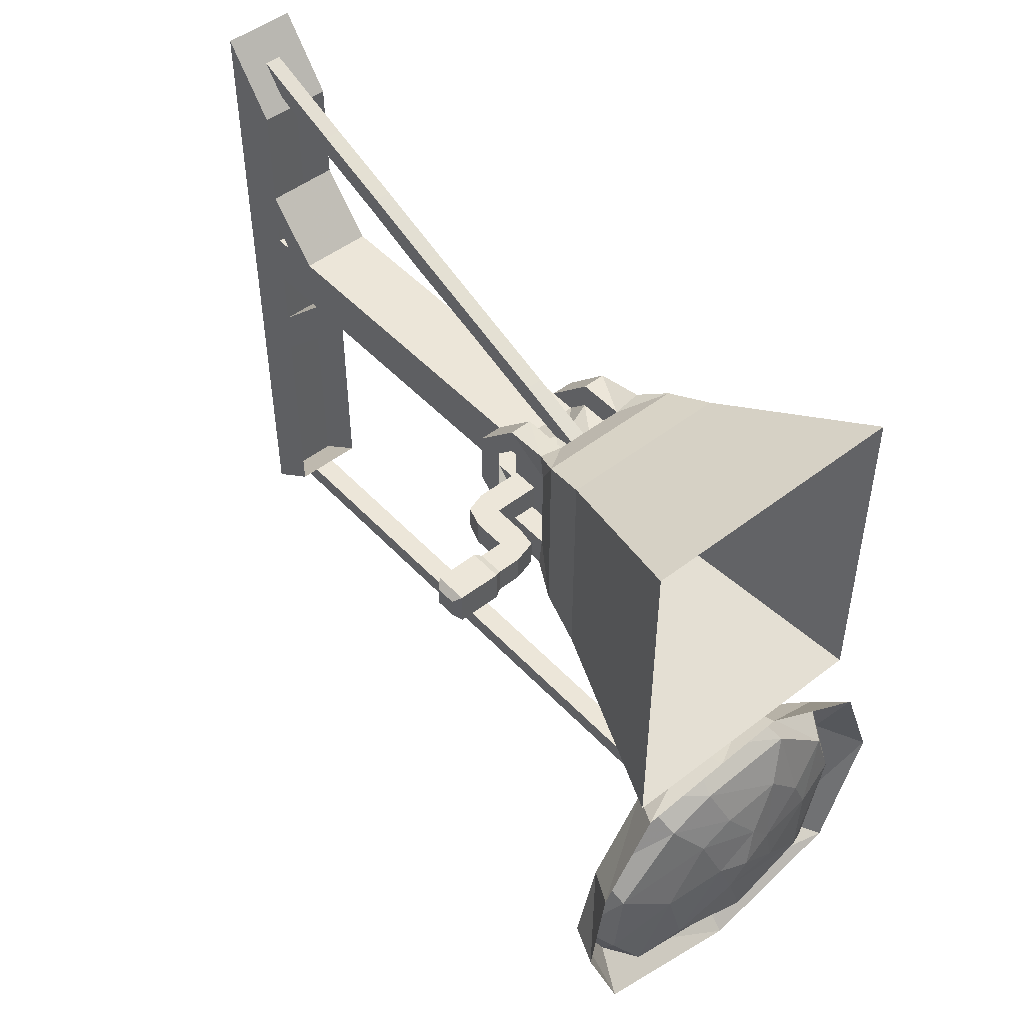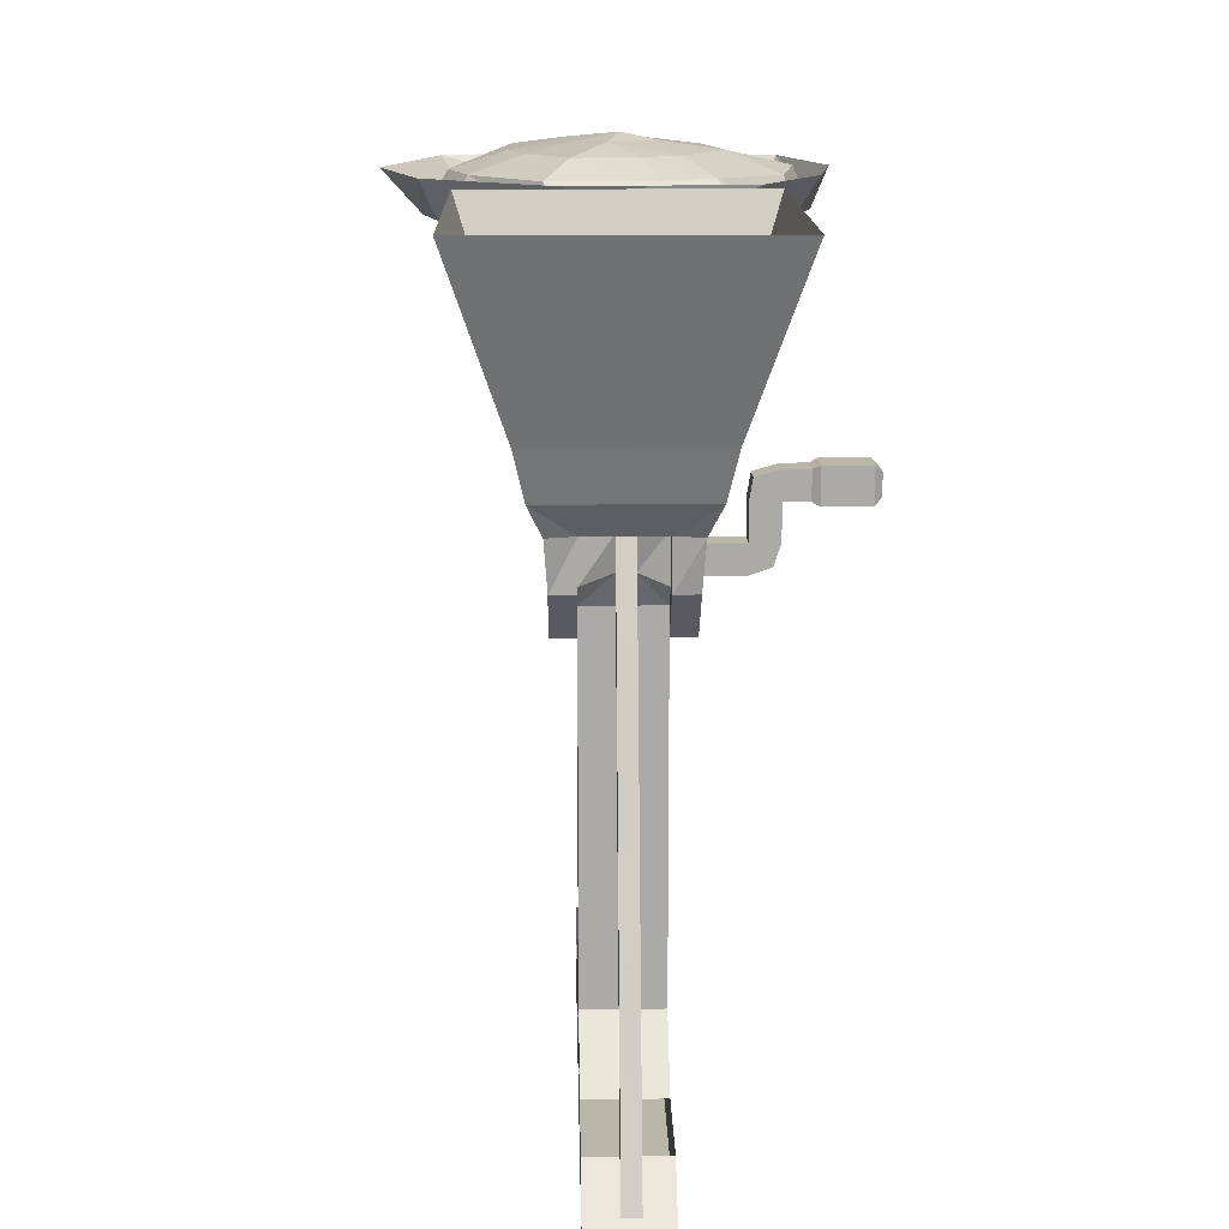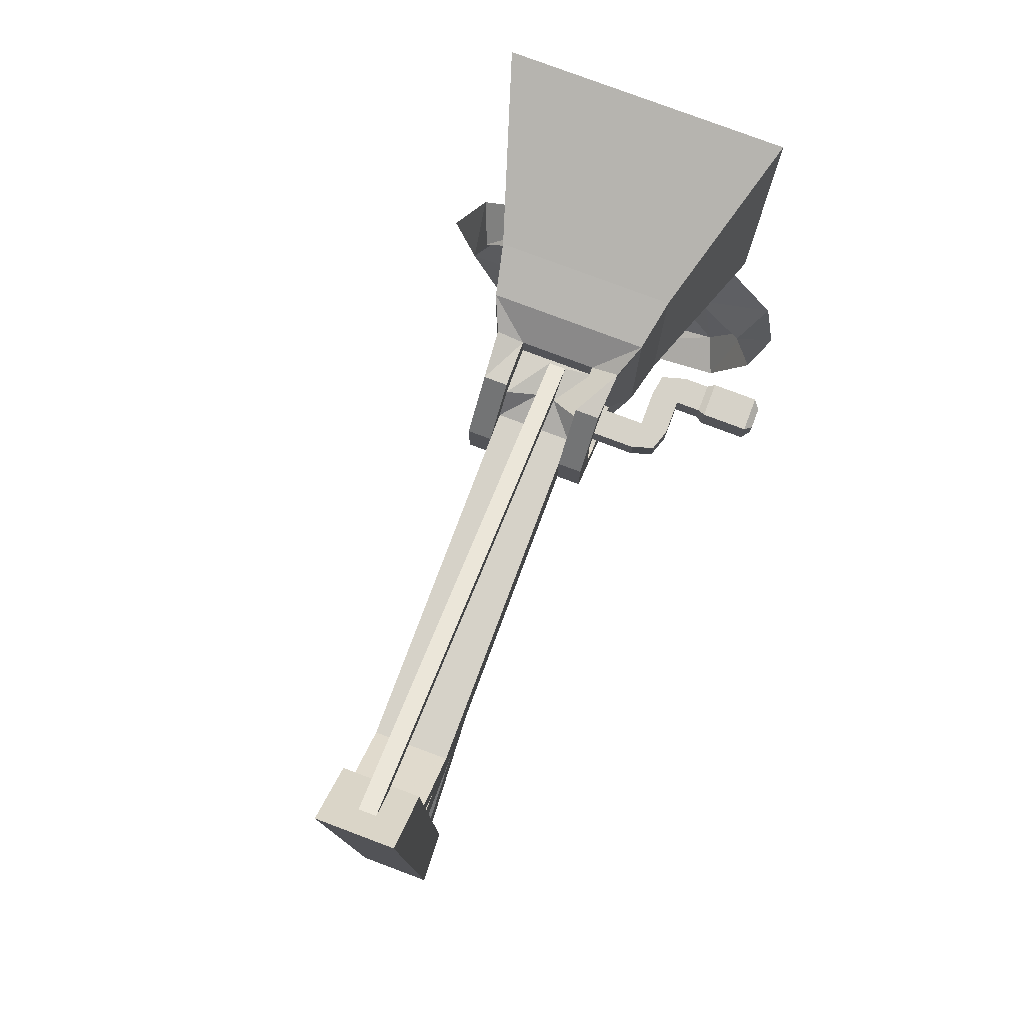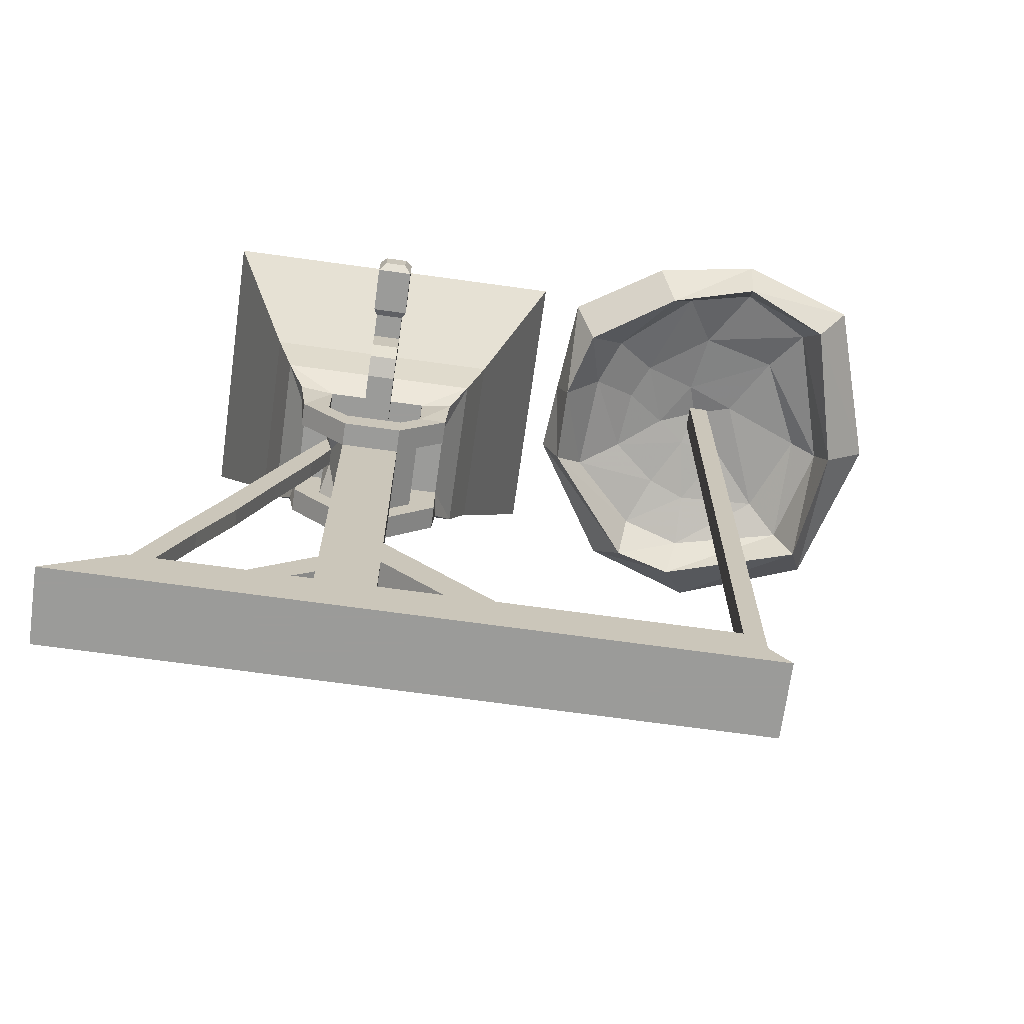
<metadata>
{"format":"obj","ext":"obj","renderer":"f3d","projection":"perspective","resolution":1024,"background":"white","views":[{"elev":49.0,"azim":139.3,"up":"+Z"},{"elev":14.1,"azim":-1.2,"up":"+Y"},{"elev":78.1,"azim":20.6,"up":"+Z"},{"elev":-69.6,"azim":82.1,"up":"+Y"}]}
</metadata>
<code>
v 0.3906 -0.09375 -0.3984
v 0.2578 -0.09375 -0.1953
v 0.2266 0 -0.2812
v 0.375 -0.007812 -0.4531
v 0.4453 -0.09375 -0.6016
v 0.4844 0 -0.6016
v 0.4453 0 -0.3594
v 0.3125 0 -0.1484
v 0.09375 -0.09375 -0.1484
v 0.1094 0 -0.2344
v 0.07031 0.03906 -0.3359
v 0.1562 0.03906 -0.375
v 0.2578 0.03906 -0.5234
v 0.4062 0 -0.6094
v 0.3516 -0.09375 -0.8047
v 0.3906 0 -0.875
v -0.09375 -0.09375 -0.1484
v -0.3516 -0.09375 -0.3594
v -0.2891 0 -0.375
v -0.1328 0 -0.2188
v 0.07812 0 -0.125
v -0.09375 0 -0.1094
v -0.3906 0 -0.2969
v -0.3906 -0.09375 -0.5
v -0.3359 0 -0.5234
v -0.2109 0.03906 -0.5234
v -0.1719 0.03906 -0.4297
v -0.07812 0.03906 -0.3203
v 0 -0.09375 -0.8906
v 0.3125 0 -0.7734
v -0.02344 0 -0.8672
v -0.2891 -0.09375 -0.8438
v -0.3672 0 -0.8828
v 0 0 -0.9922
v -0.2734 0 -0.7969
v -0.2031 0.03906 -0.7188
v -0.07812 0.0625 -0.6094
v -0.05469 0.0625 -0.5
v 0 0.0625 -0.4297
v -0.007812 0.03906 -0.8047
v 0.0625 0.0625 -0.6172
v 0.03125 0.07812 -0.5234
v 0.1094 0.0625 -0.5
v 0.2109 0.03906 -0.7031
v -0.4844 0 -0.5625
v 0 -1.688 0.8438
v 0 -1.742 0.9141
v 0 -1.5 0.8203
v 0 -1.516 0.7734
v 0.03906 -1.516 0.7734
v 0.03906 -1.688 0.8438
v 0.03906 -1.742 0.9141
v 0.03906 -1.5 0.8203
v 0 -1.312 0.75
v 0 -1.328 0.7031
v 0.03906 -1.328 0.7031
v 0.03906 -1.312 0.75
v 0 -1.133 0.6797
v 0 -1.156 0.6328
v 0.03906 -1.156 0.6328
v 0.03906 -1.133 0.6797
v 0 -0.9453 0.6094
v 0 -0.9609 0.5625
v 0.03906 -0.9609 0.5625
v 0.03906 -0.9453 0.6094
v 0 -0.7578 0.5391
v 0 -0.7734 0.4922
v 0.03906 -0.7734 0.4922
v 0.03906 -0.7578 0.5391
v 0 -0.5781 0.4688
v 0 -0.6562 0.4531
v 0.03906 -0.6562 0.4531
v 0.03906 -0.5781 0.4688
v -0.125 -0.6797 0.1797
v -0.125 -0.6797 0.2422
v -0.125 -0.5703 0.2422
v -0.1328 -0.5703 0.1719
v -0.07031 -0.6797 0.1797
v -0.07031 -0.7891 0.2891
v -0.125 -0.7891 0.2891
v -0.125 -0.7266 0.2891
v -0.07031 -0.6797 0.2422
v -0.07031 -0.5703 0.2422
v -0.07031 -0.5703 0.4688
v -0.125 -0.5703 0.4688
v -0.1641 -0.5 0.5859
v -0.1641 -0.5 0.1328
v -0.07031 -0.5703 0.1797
v -0.07031 -0.7266 0.2891
v 0.1016 -0.7266 0.2891
v 0.1016 -0.7891 0.2891
v 0.1016 -1.062 0.2891
v -0.07031 -1.062 0.2891
v -0.07031 -0.7891 0.4219
v -0.125 -0.7891 0.4219
v -0.125 -0.7266 0.4219
v -0.125 -0.6797 0.5312
v -0.125 -0.6797 0.4688
v -0.07031 -0.7266 0.4219
v -0.07031 -0.6797 0.4688
v 0.1016 -0.7891 0.4219
v 0.1016 -0.7266 0.4219
v 0.1016 -0.6797 0.2422
v -0.1328 -0.5703 0.5469
v -0.07031 -0.6797 0.5312
v -0.07031 -0.5703 0.5312
v 0.1016 -0.5703 0.4688
v 0.1016 -0.5703 0.5312
v 0.1953 -0.5 0.5859
v 0.2188 -0.3906 0.625
v -0.1875 -0.3906 0.625
v -0.1875 -0.3906 0.09375
v 0.1953 -0.5 0.1328
v 0.1016 -0.5703 0.1797
v 0.1016 -0.5703 0.2422
v 0.1016 -0.6797 0.1797
v 0.1562 -0.6797 0.2422
v 0.1562 -0.5703 0.2422
v 0.1016 -0.6797 0.4688
v 0.1562 -0.6797 0.1797
v 0.1562 -0.7891 0.2891
v 0.1562 -0.7891 0.4219
v 0.1016 -1.062 0.4219
v 0.1016 -1.258 0.4219
v 0.1016 -1.258 0.2891
v -0.07031 -1.258 0.2891
v -0.07031 -1.062 0.4219
v -0.07031 -1.258 0.4219
v -0.07031 -1.406 0.4219
v 0.1016 -1.406 0.4219
v 0.1016 -1.406 0.2891
v -0.07031 -1.406 0.2891
v 0.1641 -0.5703 0.1719
v 0.1562 -0.7266 0.2891
v 0.1562 -0.7266 0.4219
v 0.1562 -0.6797 0.4688
v 0.1562 -0.6797 0.5312
v 0.1016 -0.6797 0.5312
v 0.1562 -0.5703 0.4688
v 0.1641 -0.5703 0.5469
v 0.2188 -0.3906 0.09375
v 0.3438 0 -0.05469
v 0.3438 0 0.7734
v -0.3125 0 0.7734
v -0.3125 0 -0.05469
v 0.1016 -1.656 0.03906
v -0.07031 -1.656 0.03906
v -0.07031 -1.656 0.1484
v -0.07031 -1.516 0.2891
v -0.07031 -1.531 0.4219
v 0.1016 -1.531 0.4219
v 0.1016 -1.516 0.2891
v 0.1016 -1.656 0.1484
v 0.1016 -1.781 0.2188
v 0.1016 -1.781 0.03906
v 0.1016 -1.781 -0.5781
v 0.1016 -1.656 -0.4844
v -0.07031 -1.656 -0.4844
v -0.07031 -1.781 -0.5781
v -0.07031 -1.781 0.03906
v -0.07031 -1.781 0.2188
v -0.07031 -1.656 0.2891
v -0.07031 -1.656 0.4219
v -0.07031 -1.617 0.4219
v 0.1016 -1.656 0.2891
v 0.1016 -1.617 0.4219
v 0.1016 -1.656 0.4219
v 0.1016 -1.781 0.4453
v -0.07031 -1.656 0.5625
v 0.1016 -1.656 0.5625
v 0.1016 -1.656 0.4688
v -0.07031 -1.656 0.4688
v 0.1016 -1.781 0.5625
v -0.07031 -1.781 0.4453
v -0.07031 -1.781 0.5625
v -0.07031 -1.781 0.9766
v -0.07031 -1.656 0.8125
v 0.1016 -1.656 0.8125
v 0.1016 -1.781 0.9766
v 0.1406 -0.6172 0.3203
v 0.1406 -0.6172 0.3828
v 0.25 -0.6172 0.3828
v 0.25 -0.6172 0.3203
v 0.1406 -0.6797 0.3203
v 0.25 -0.6797 0.3203
v 0.1406 -0.6797 0.3828
v 0.25 -0.6797 0.3828
v 0.2969 -0.6641 0.3828
v 0.3125 -0.6172 0.3828
v 0.3125 -0.5391 0.3828
v 0.25 -0.5391 0.3828
v 0.25 -0.5391 0.3203
v 0.3125 -0.6172 0.3203
v 0.2969 -0.6641 0.3203
v 0.3125 -0.5391 0.3203
v 0.3672 -0.5391 0.3203
v 0.3672 -0.5391 0.3828
v 0.3125 -0.4766 0.3828
v 0.2578 -0.4922 0.3828
v 0.2578 -0.4922 0.3203
v 0.3125 -0.4766 0.3203
v 0.3672 -0.4766 0.3828
v 0.3672 -0.4766 0.3203
v 0.3828 -0.4688 0.3125
v 0.3828 -0.5469 0.3125
v 0.3828 -0.5469 0.3906
v 0.3828 -0.4688 0.3906
v 0.4844 -0.4688 0.3906
v 0.4844 -0.4688 0.3125
v 0.4844 -0.5469 0.3125
v 0.4844 -0.5469 0.3906
v 0.5 -0.5312 0.375
v 0.5 -0.4844 0.375
v 0.5 -0.4844 0.3281
v 0.5 -0.5312 0.3281
v 0.04688 -1.68 -0.5078
v 0.04688 -1.75 -0.5547
v 0.04688 -1.5 -0.5547
v 0.04688 -1.5 -0.5078
v -0.007812 -1.5 -0.5078
v -0.007812 -1.68 -0.5078
v -0.007812 -1.75 -0.5547
v -0.007812 -1.5 -0.5547
v 0.04688 -1.305 -0.5547
v 0.04688 -1.305 -0.5078
v -0.007812 -1.305 -0.5078
v -0.007812 -1.305 -0.5547
v 0.04688 -1.109 -0.5547
v 0.04688 -1.109 -0.5078
v -0.007812 -1.109 -0.5078
v -0.007812 -1.109 -0.5547
v 0.04688 -0.9062 -0.5547
v 0.04688 -0.9062 -0.5078
v -0.007812 -0.9062 -0.5078
v -0.007812 -0.9062 -0.5547
v 0.04688 -0.7109 -0.5547
v 0.04688 -0.7109 -0.5078
v -0.007812 -0.7109 -0.5078
v -0.007812 -0.7109 -0.5547
v 0.04688 -0.5156 -0.5547
v 0.04688 -0.5156 -0.5078
v -0.007812 -0.5156 -0.5078
v -0.007812 -0.5156 -0.5547
v 0.04688 -0.3203 -0.5547
v 0.04688 -0.3203 -0.5078
v -0.007812 -0.3203 -0.5078
v -0.007812 -0.3203 -0.5547
v 0.04688 -0.125 -0.5547
v 0.04688 -0.125 -0.5078
v -0.007812 -0.125 -0.5078
v -0.007812 -0.125 -0.5547
v 0.04688 0.07031 -0.5547
v 0.04688 0.07031 -0.5078
v -0.007812 0.07031 -0.5078
v -0.007812 0.07031 -0.5547
f 1 2 3
f 1 3 4
f 1 4 5
f 1 5 6
f 1 6 7
f 1 7 2
f 2 7 8
f 2 8 9
f 2 9 10
f 2 10 3
f 4 14 5
f 5 14 15
f 5 15 16
f 5 16 6
f 17 18 19
f 17 19 20
f 17 20 9
f 17 9 21
f 17 21 22
f 17 22 18
f 18 22 23
f 18 23 24
f 18 24 25
f 18 25 19
f 20 10 9
f 29 15 30
f 29 30 31
f 29 31 32
f 29 32 33
f 29 33 34
f 29 34 15
f 15 34 16
f 24 32 35
f 24 35 25
f 32 31 35
f 15 14 30
f 9 8 21
f 32 24 45
f 32 45 33
f 24 23 45
f 3 10 11
f 3 11 12
f 3 12 4
f 4 12 13
f 4 13 14
f 19 25 26
f 19 26 27
f 19 27 20
f 20 27 28
f 20 28 10
f 25 35 36
f 25 36 26
f 28 11 10
f 35 31 40
f 35 40 36
f 30 14 13
f 30 13 44
f 30 44 31
f 31 44 40
f 26 36 37
f 26 37 38
f 26 38 27
f 27 38 28
f 28 38 39
f 28 39 11
f 36 40 41
f 36 41 37
f 39 43 12
f 39 12 11
f 40 44 41
f 41 44 43
f 13 12 43
f 13 43 44
f 37 41 42
f 37 42 38
f 38 42 39
f 39 42 43
f 41 43 42
f 46 47 48
f 46 48 49
f 46 49 50
f 46 50 51
f 51 50 52
f 52 50 53
f 52 53 48
f 52 48 47
f 55 54 58
f 55 58 59
f 55 59 60
f 55 60 56
f 56 60 57
f 57 60 61
f 57 61 58
f 57 58 54
f 63 62 66
f 63 66 67
f 63 67 68
f 63 68 64
f 64 68 65
f 65 68 69
f 65 69 66
f 65 66 62
f 204 207 208
f 204 208 209
f 204 209 205
f 205 209 210
f 205 210 206
f 206 210 211
f 206 211 207
f 207 211 208
f 216 217 218
f 216 218 219
f 216 219 220
f 216 220 221
f 221 220 222
f 222 220 223
f 222 223 218
f 222 218 217
f 225 224 228
f 225 228 229
f 225 229 230
f 225 230 226
f 226 230 227
f 227 230 231
f 227 231 228
f 227 228 224
f 233 232 236
f 233 236 237
f 233 237 238
f 233 238 234
f 234 238 235
f 235 238 239
f 235 239 236
f 235 236 232
f 241 240 244
f 241 244 245
f 241 245 246
f 241 246 242
f 242 246 243
f 243 246 247
f 243 247 244
f 243 244 240
f 249 248 252
f 249 252 253
f 249 253 254
f 249 254 250
f 250 254 251
f 251 254 255
f 251 255 252
f 251 252 248
f 49 48 54
f 49 54 55
f 49 55 56
f 49 56 50
f 50 56 53
f 53 56 57
f 53 57 54
f 53 54 48
f 59 58 62
f 59 62 63
f 59 63 64
f 59 64 60
f 60 64 61
f 61 64 65
f 61 65 62
f 61 62 58
f 67 66 70
f 67 70 71
f 67 71 72
f 67 72 68
f 68 72 69
f 69 72 73
f 69 73 70
f 69 70 66
f 99 102 72
f 99 72 71
f 99 71 100
f 103 115 119
f 103 119 102
f 103 102 90
f 119 107 72
f 119 72 102
f 115 107 119
f 157 156 158
f 158 156 159
f 177 176 178
f 178 176 179
f 100 71 70
f 100 70 84
f 84 70 107
f 107 70 73
f 107 73 72
f 219 218 224
f 219 224 225
f 219 225 226
f 219 226 220
f 220 226 223
f 223 226 227
f 223 227 224
f 223 224 218
f 229 228 232
f 229 232 233
f 229 233 234
f 229 234 230
f 230 234 231
f 231 234 235
f 231 235 232
f 231 232 228
f 237 236 240
f 237 240 241
f 237 241 242
f 237 242 238
f 238 242 239
f 239 242 243
f 239 243 240
f 239 240 236
f 245 244 248
f 245 248 249
f 245 249 250
f 245 250 246
f 246 250 247
f 247 250 251
f 247 251 248
f 247 248 244
f 74 75 76
f 74 76 77
f 74 80 75
f 75 80 81
f 78 88 82
f 78 82 89
f 78 89 79
f 79 89 90
f 79 90 91
f 80 95 81
f 81 95 96
f 96 95 97
f 96 97 98
f 99 100 94
f 99 94 101
f 99 101 102
f 82 88 83
f 82 83 103
f 82 103 90
f 82 90 89
f 98 97 104
f 98 104 85
f 100 84 105
f 100 105 94
f 105 84 106
f 83 115 103
f 103 115 116
f 103 116 91
f 103 91 90
f 116 115 114
f 124 128 129
f 124 129 130
f 124 130 125
f 125 130 131
f 125 131 126
f 126 131 132
f 126 132 128
f 120 133 117
f 120 117 134
f 120 134 121
f 121 134 135
f 121 135 122
f 122 135 136
f 122 136 137
f 101 138 102
f 102 138 119
f 136 139 137
f 137 139 140
f 138 108 119
f 119 108 107
f 117 133 118
f 132 147 148
f 132 148 149
f 132 149 129
f 132 129 128
f 130 129 150
f 130 150 151
f 130 151 131
f 131 151 152
f 131 152 146
f 146 152 153
f 146 153 154
f 146 154 155
f 146 155 156
f 146 156 157
f 158 159 160
f 158 160 147
f 147 160 148
f 148 160 161
f 148 161 162
f 162 161 163
f 162 163 164
f 162 164 150
f 162 150 149
f 165 152 166
f 165 166 167
f 165 167 168
f 165 168 154
f 165 154 153
f 151 150 169
f 151 169 170
f 151 170 171
f 151 171 166
f 151 166 152
f 164 172 169
f 164 169 150
f 129 149 150
f 171 170 173
f 171 173 168
f 171 168 167
f 169 172 174
f 169 174 175
f 169 175 176
f 169 176 177
f 178 179 173
f 178 173 170
f 163 161 174
f 163 174 172
f 74 77 78
f 74 78 79
f 74 79 80
f 76 87 77
f 77 87 88
f 77 88 78
f 79 94 80
f 80 94 95
f 94 105 95
f 95 105 97
f 97 105 106
f 97 106 104
f 104 106 86
f 104 86 85
f 116 114 120
f 116 120 121
f 116 121 91
f 91 121 122
f 91 122 101
f 120 114 133
f 122 137 101
f 101 137 138
f 137 140 138
f 138 140 108
f 118 133 113
f 109 140 139
f 108 140 109
f 113 133 114
f 75 81 82
f 75 82 83
f 75 83 76
f 96 98 99
f 99 98 100
f 99 100 89
f 89 100 82
f 89 82 81
f 98 85 100
f 100 85 84
f 82 100 84
f 82 84 83
f 180 183 184
f 184 183 185
f 186 187 181
f 181 187 182
f 182 187 188
f 182 188 189
f 182 189 190
f 182 190 191
f 183 192 193
f 183 193 194
f 183 194 185
f 190 197 198
f 190 198 199
f 190 199 191
f 192 200 195
f 192 195 193
f 201 203 195
f 201 195 200
f 195 203 196
f 197 202 198
f 76 83 84
f 76 84 85
f 106 84 107
f 106 107 108
f 88 114 83
f 83 114 115
f 103 90 117
f 103 117 118
f 103 118 115
f 102 119 135
f 135 119 136
f 136 119 107
f 136 107 139
f 118 139 115
f 115 139 107
f 110 141 142
f 110 142 143
f 110 143 111
f 111 143 144
f 111 144 112
f 112 144 145
f 112 145 141
f 117 90 134
f 141 145 142
f 184 185 186
f 186 185 187
f 185 194 187
f 187 194 188
f 188 194 193
f 188 193 189
f 189 193 195
f 189 195 190
f 190 195 196
f 190 196 197
f 186 184 180
f 186 180 181
f 76 85 86
f 76 86 87
f 106 108 109
f 106 109 86
f 87 113 114
f 87 114 88
f 118 113 139
f 109 139 113
f 79 91 92
f 79 92 93
f 79 93 94
f 86 109 110
f 86 110 111
f 86 111 87
f 87 111 112
f 87 112 113
f 91 101 123
f 91 123 92
f 93 127 94
f 94 127 101
f 101 127 123
f 109 113 141
f 109 141 110
f 112 141 113
f 132 131 146
f 132 146 147
f 162 149 165
f 165 149 152
f 148 153 152
f 148 152 149
f 163 167 166
f 163 166 164
f 164 166 171
f 164 171 172
f 92 123 124
f 92 124 125
f 92 125 93
f 93 125 126
f 93 126 127
f 123 127 128
f 123 128 124
f 126 128 127
f 173 175 174
f 173 174 168
f 168 174 161
f 168 161 154
f 154 161 160
f 154 160 155
f 155 160 159
f 155 159 156
f 175 173 179
f 175 179 176
f 180 181 182
f 180 182 183
f 182 191 183
f 183 191 192
f 191 199 192
f 192 199 200
f 201 198 202
f 201 202 203
f 201 200 198
f 198 200 199
f 196 203 204
f 196 204 205
f 196 205 197
f 197 205 206
f 197 206 202
f 203 202 207
f 203 207 204
f 206 207 202
f 208 211 212
f 208 212 213
f 208 213 209
f 209 213 214
f 209 214 210
f 210 214 215
f 210 215 211
f 211 215 212
f 212 215 214
f 212 214 213

</code>
